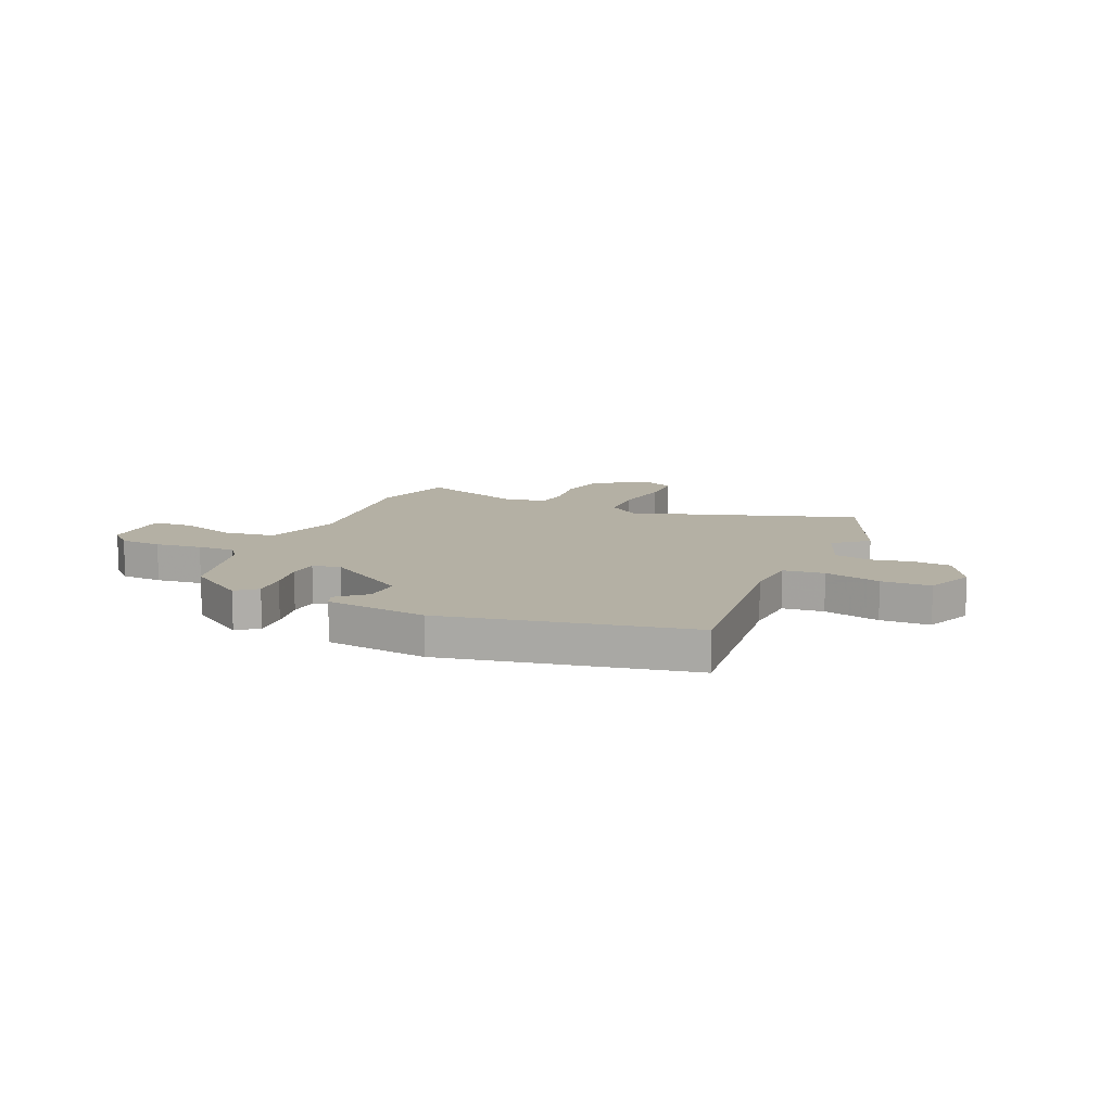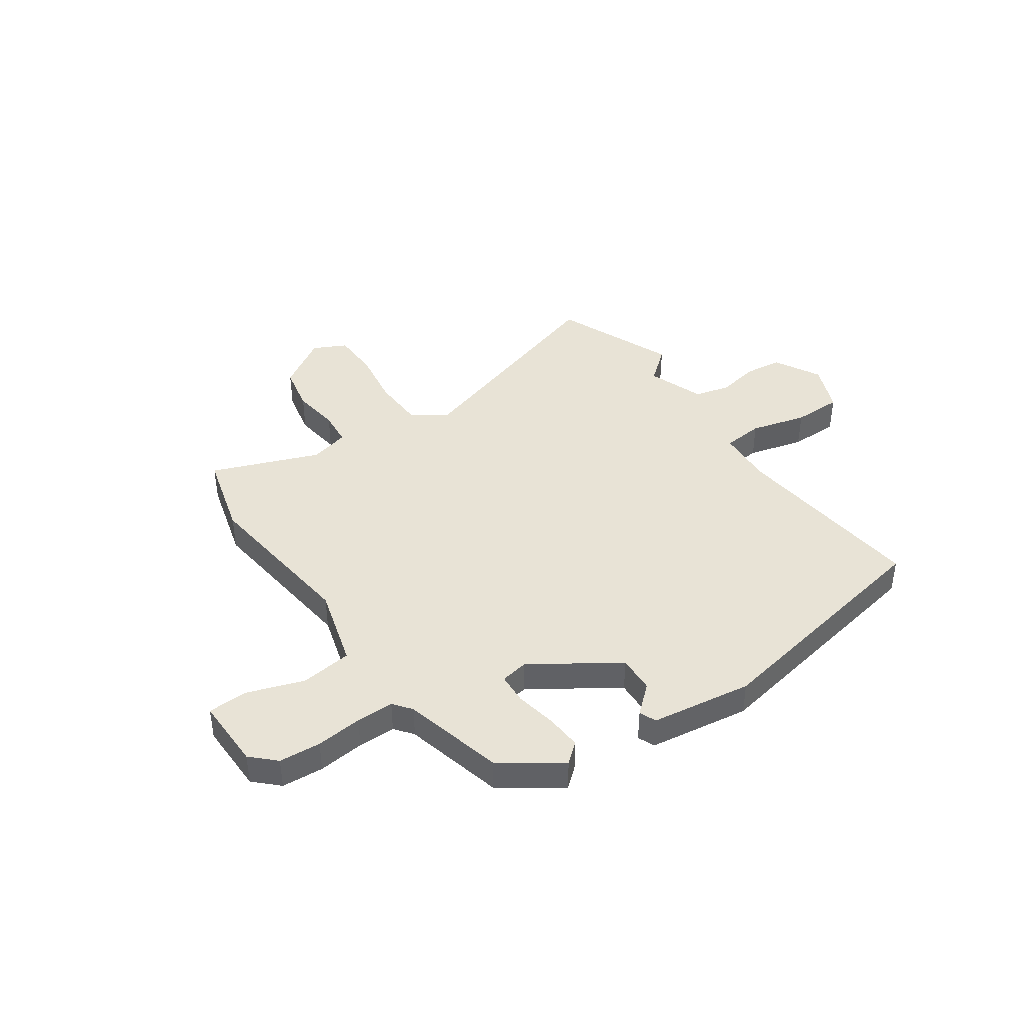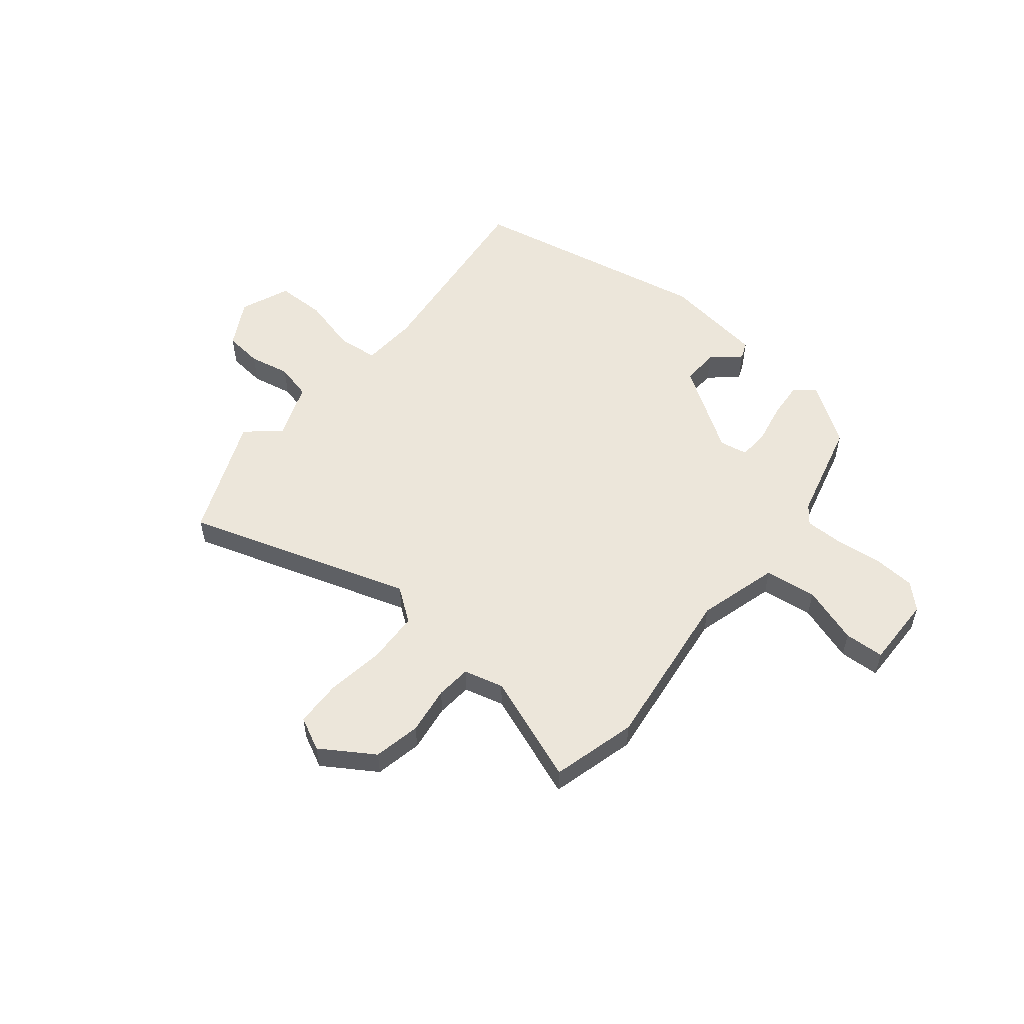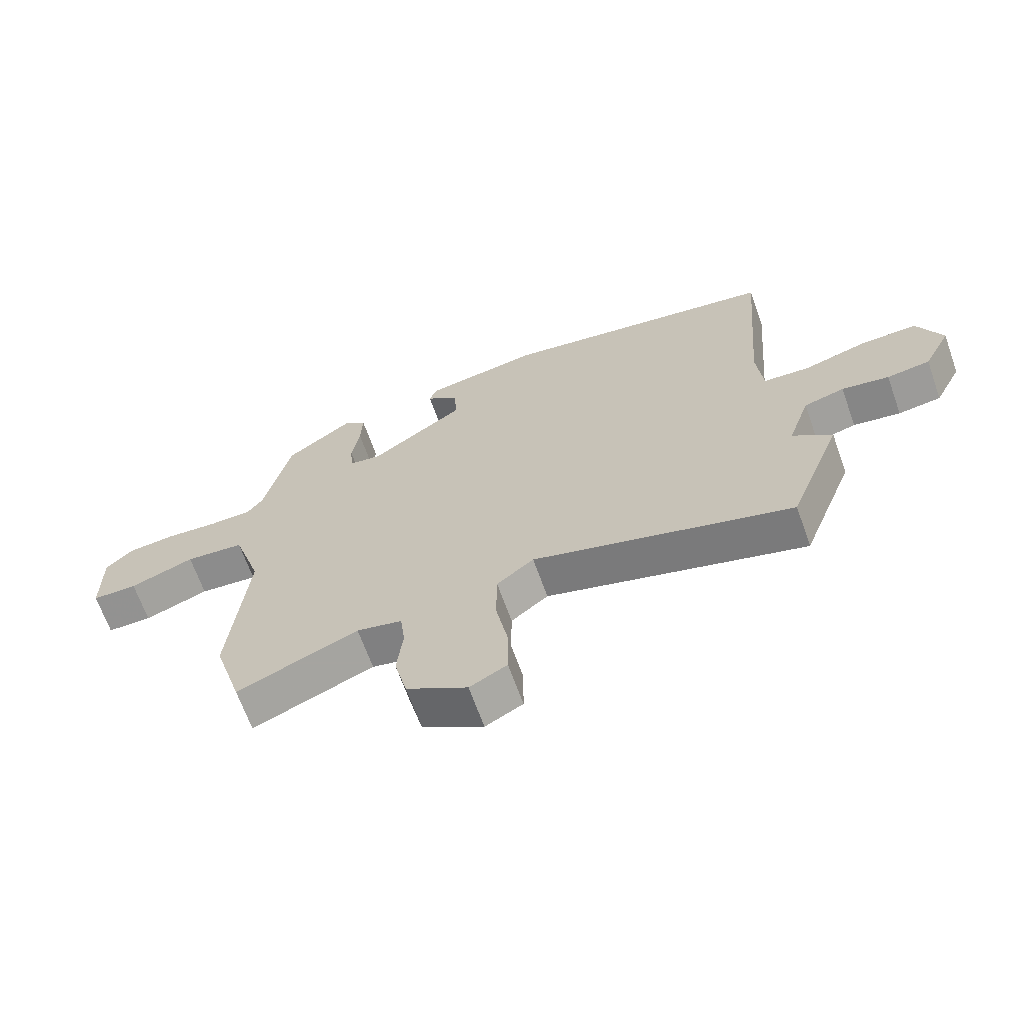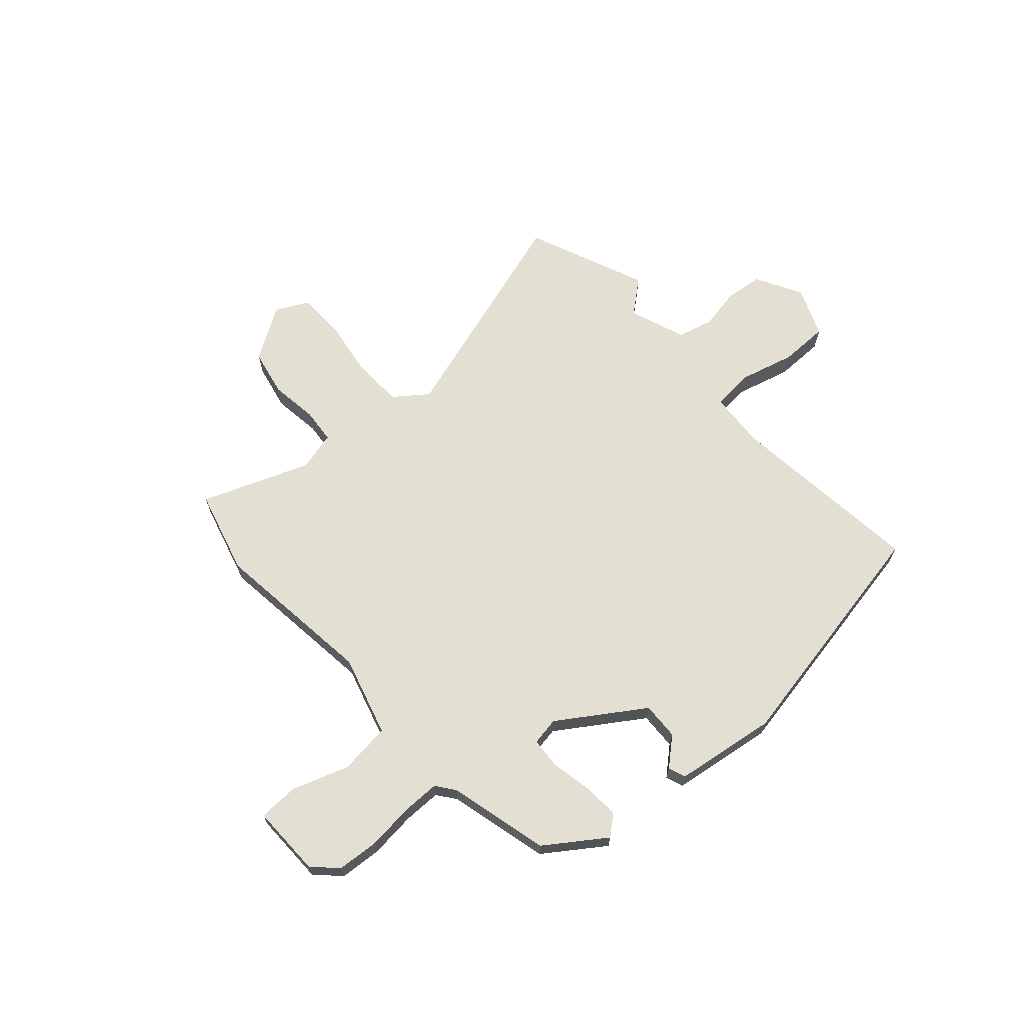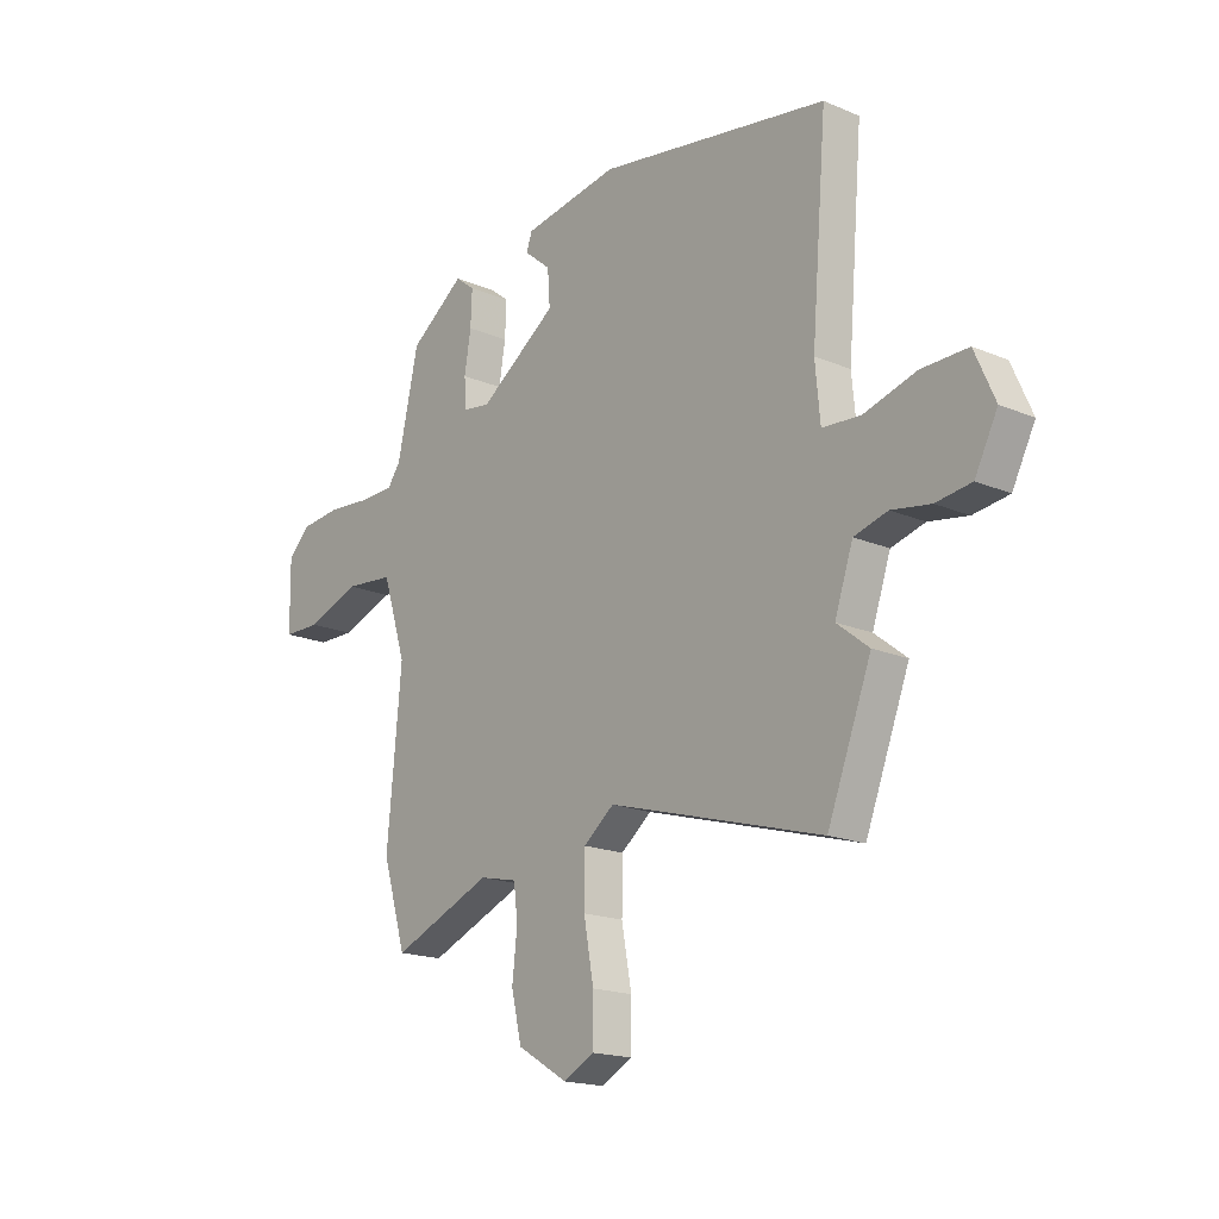
<metadata>
{"format":"obj","ext":"obj","renderer":"f3d","projection":"perspective","resolution":1024,"background":"white","views":[{"elev":11.5,"azim":21.7,"up":"+Y"},{"elev":41.9,"azim":-36.2,"up":"+Y"},{"elev":54.4,"azim":-142.6,"up":"+Y"},{"elev":-66.7,"azim":19.6,"up":"+Z"},{"elev":67.0,"azim":-43.3,"up":"+Y"},{"elev":-17.8,"azim":50.2,"up":"+Z"}]}
</metadata>
<code>
v 0.557 0.07 -0.352
v 0.468 0.07 -0.584
v 0.035 0.07 -0.461
v -0.027 0.07 -0.51
v -0.028 0.07 -0.608
v -0.008 0.07 -0.718
v -0.008 0.07 -0.808
v -0.07 0.07 -0.841
v -0.172 0.07 -0.78
v -0.193 0.07 -0.691
v -0.183 0.07 -0.6
v -0.191 0.07 -0.533
v -0.267 0.07 -0.516
v -0.47 0.07 -0.6
v -0.518 0.07 -0.44
v -0.489 0.07 -0.126
v -0.537 0.07 0.026
v -0.636 0.07 0.035
v -0.744 0.07 -0.005
v -0.82 0.07 -0.004
v -0.822 0.07 0.133
v -0.778 0.07 0.178
v -0.698 0.07 0.186
v -0.609 0.07 0.179
v -0.537 0.07 0.181
v -0.511 0.07 0.217
v -0.468 0.07 0.41
v -0.357 0.07 0.492
v -0.318 0.07 0.461
v -0.321 0.07 0.392
v -0.334 0.07 0.313
v -0.329 0.07 0.254
v -0.275 0.07 0.246
v -0.117 0.07 0.357
v -0.122 0.07 0.428
v -0.176 0.07 0.473
v -0.164 0.07 0.506
v 0.029 0.07 0.539
v 0.496 0.07 0.464
v 0.465 0.07 0.087
v 0.475 0.07 -0.021
v 0.553 0.07 -0.026
v 0.659 0.07 0.005
v 0.753 0.07 0.007
v 0.794 0.07 -0.086
v 0.748 0.07 -0.176
v 0.676 0.07 -0.186
v 0.597 0.07 -0.173
v 0.529 0.07 -0.192
v 0.492 0.07 -0.301
v 0.557 0 -0.352
v 0.468 0 -0.584
v 0.035 0 -0.461
v -0.027 0 -0.51
v -0.028 0 -0.608
v -0.008 0 -0.718
v -0.008 0 -0.808
v -0.07 0 -0.841
v -0.172 0 -0.78
v -0.193 0 -0.691
v -0.183 0 -0.6
v -0.191 0 -0.533
v -0.267 0 -0.516
v -0.47 0 -0.6
v -0.518 0 -0.44
v -0.489 0 -0.126
v -0.537 0 0.026
v -0.636 0 0.035
v -0.744 0 -0.005
v -0.82 0 -0.004
v -0.822 0 0.133
v -0.778 0 0.178
v -0.698 0 0.186
v -0.609 0 0.179
v -0.537 0 0.181
v -0.511 0 0.217
v -0.468 0 0.41
v -0.357 0 0.492
v -0.318 0 0.461
v -0.321 0 0.392
v -0.334 0 0.313
v -0.329 0 0.254
v -0.275 0 0.246
v -0.117 0 0.357
v -0.122 0 0.428
v -0.176 0 0.473
v -0.164 0 0.506
v 0.029 0 0.539
v 0.496 0 0.464
v 0.465 0 0.087
v 0.475 0 -0.021
v 0.553 0 -0.026
v 0.659 0 0.005
v 0.753 0 0.007
v 0.794 0 -0.086
v 0.748 0 -0.176
v 0.676 0 -0.186
v 0.597 0 -0.173
v 0.529 0 -0.192
v 0.492 0 -0.301
f 45 46 47 48
f 45 48 49
f 42 43 44 45
f 41 42 45 49
f 37 38 39 40
f 35 36 37 40
f 34 35 40 41
f 33 34 41 49
f 28 29 30 31
f 26 27 28 31
f 25 26 31 32
f 21 22 23 24
f 21 24 25
f 18 19 20 21
f 17 18 21 25
f 16 17 25 32
f 13 14 15 16
f 12 13 16 32
f 8 9 10 11
f 8 11 12
f 5 6 7 8
f 4 5 8 12
f 3 4 12 32
f 50 1 2 3
f 33 49 50
f 3 32 33 50
f 98 97 96 95
f 99 98 95
f 95 94 93 92
f 99 95 92 91
f 90 89 88 87
f 90 87 86 85
f 91 90 85 84
f 99 91 84 83
f 81 80 79 78
f 81 78 77 76
f 82 81 76 75
f 74 73 72 71
f 75 74 71
f 71 70 69 68
f 75 71 68 67
f 82 75 67 66
f 66 65 64 63
f 82 66 63 62
f 61 60 59 58
f 62 61 58
f 58 57 56 55
f 62 58 55 54
f 82 62 54 53
f 53 52 51 100
f 100 99 83
f 100 83 82 53
f 1 51 52 2
f 2 52 53 3
f 3 53 54 4
f 4 54 55 5
f 5 55 56 6
f 6 56 57 7
f 7 57 58 8
f 8 58 59 9
f 9 59 60 10
f 10 60 61 11
f 11 61 62 12
f 12 62 63 13
f 13 63 64 14
f 14 64 65 15
f 15 65 66 16
f 16 66 67 17
f 17 67 68 18
f 18 68 69 19
f 19 69 70 20
f 20 70 71 21
f 21 71 72 22
f 22 72 73 23
f 23 73 74 24
f 24 74 75 25
f 25 75 76 26
f 26 76 77 27
f 27 77 78 28
f 28 78 79 29
f 29 79 80 30
f 30 80 81 31
f 31 81 82 32
f 32 82 83 33
f 33 83 84 34
f 34 84 85 35
f 35 85 86 36
f 36 86 87 37
f 37 87 88 38
f 38 88 89 39
f 39 89 90 40
f 40 90 91 41
f 41 91 92 42
f 42 92 93 43
f 43 93 94 44
f 44 94 95 45
f 45 95 96 46
f 46 96 97 47
f 47 97 98 48
f 48 98 99 49
f 49 99 100 50
f 50 100 51 1

</code>
